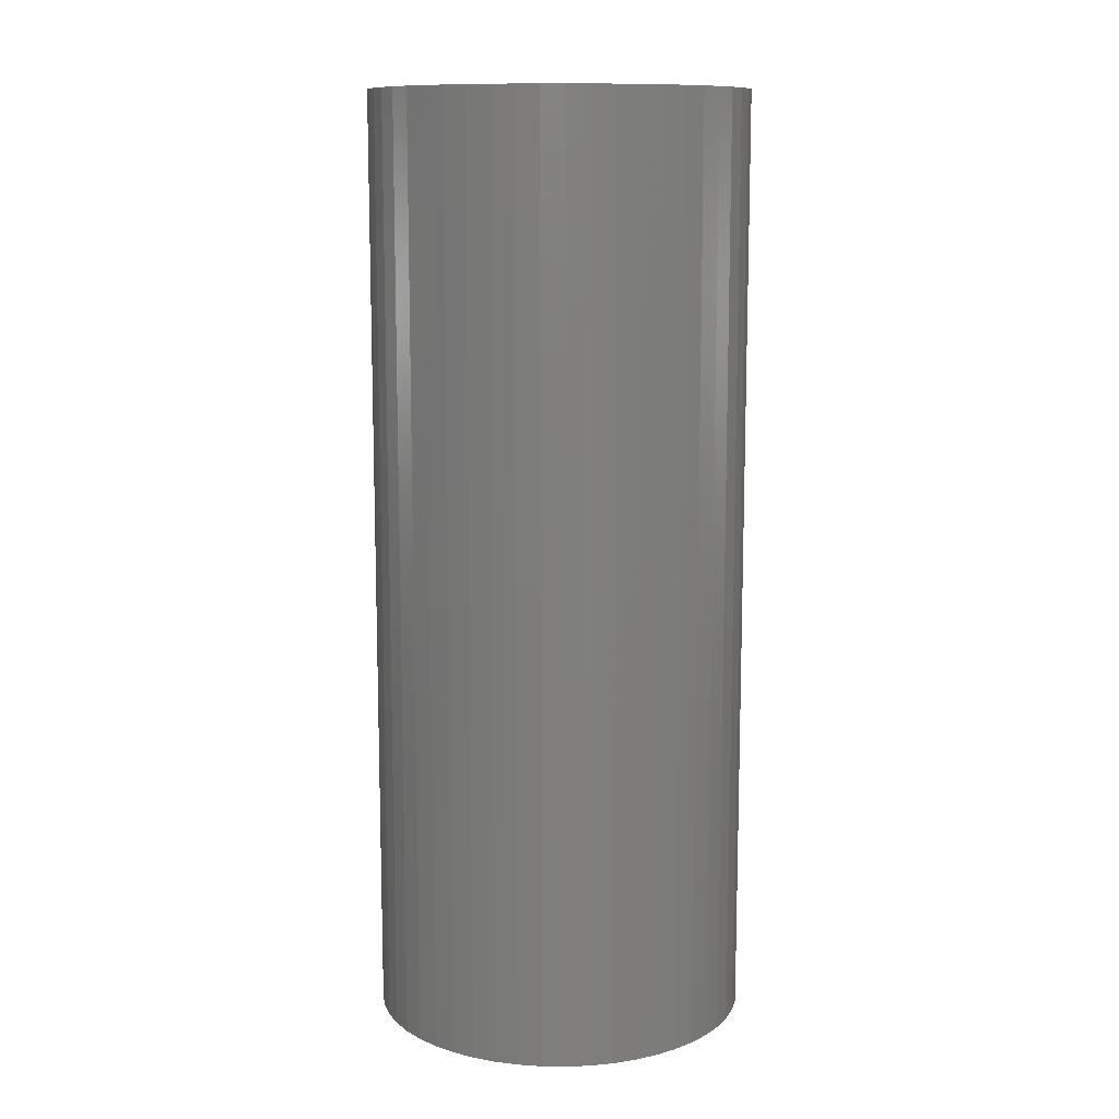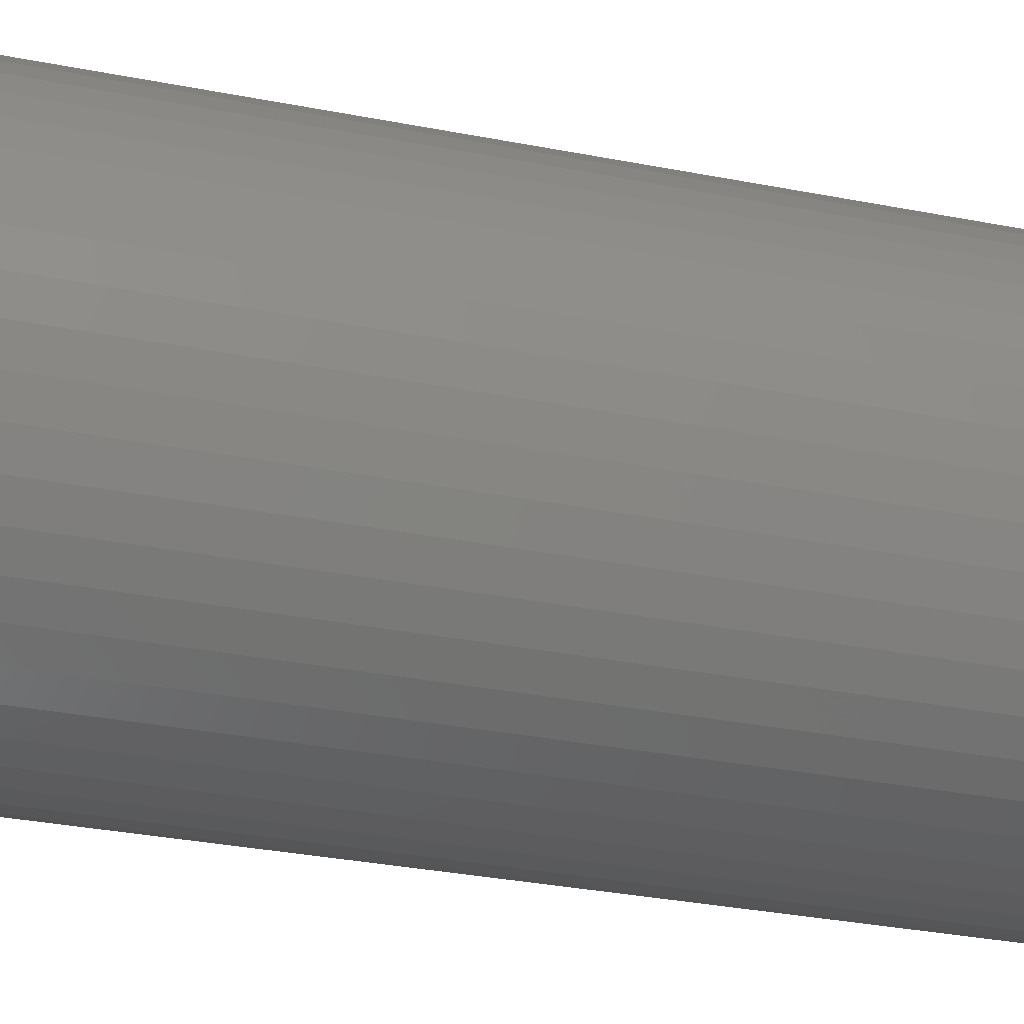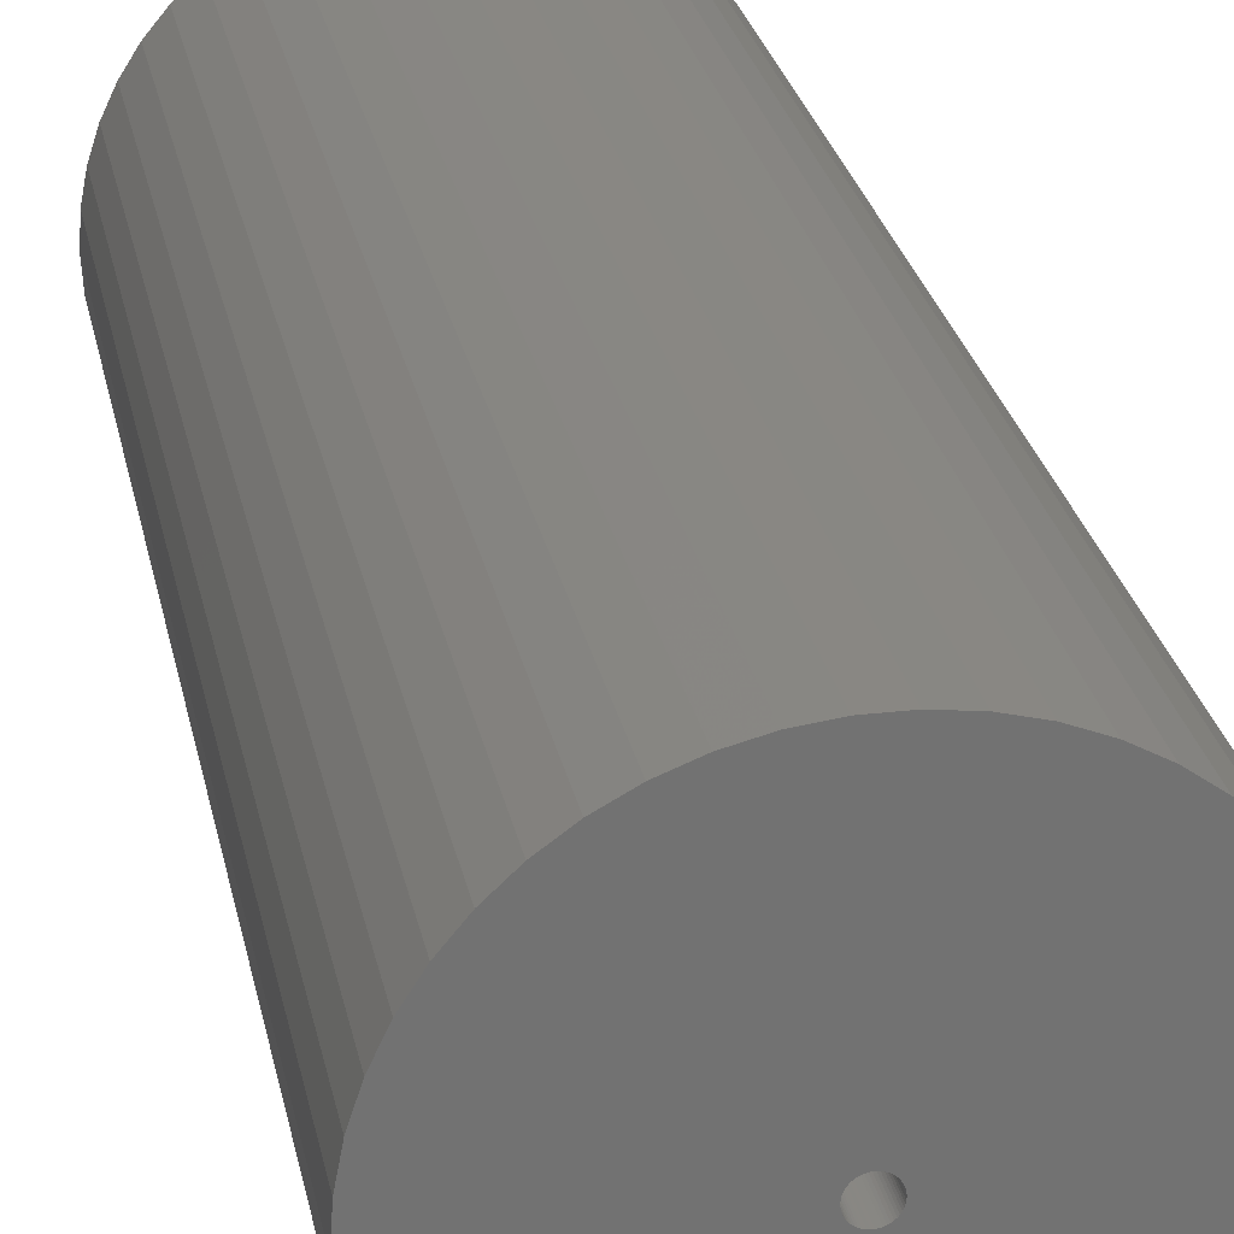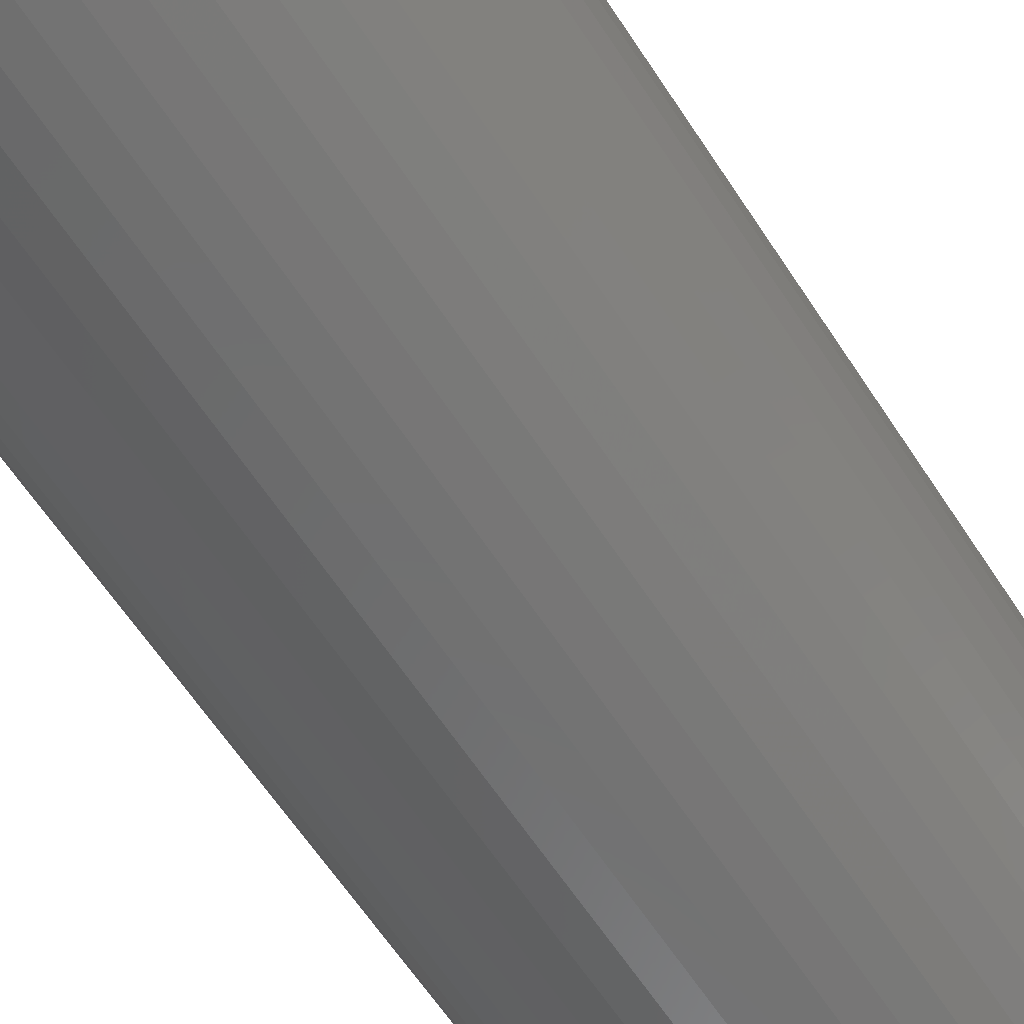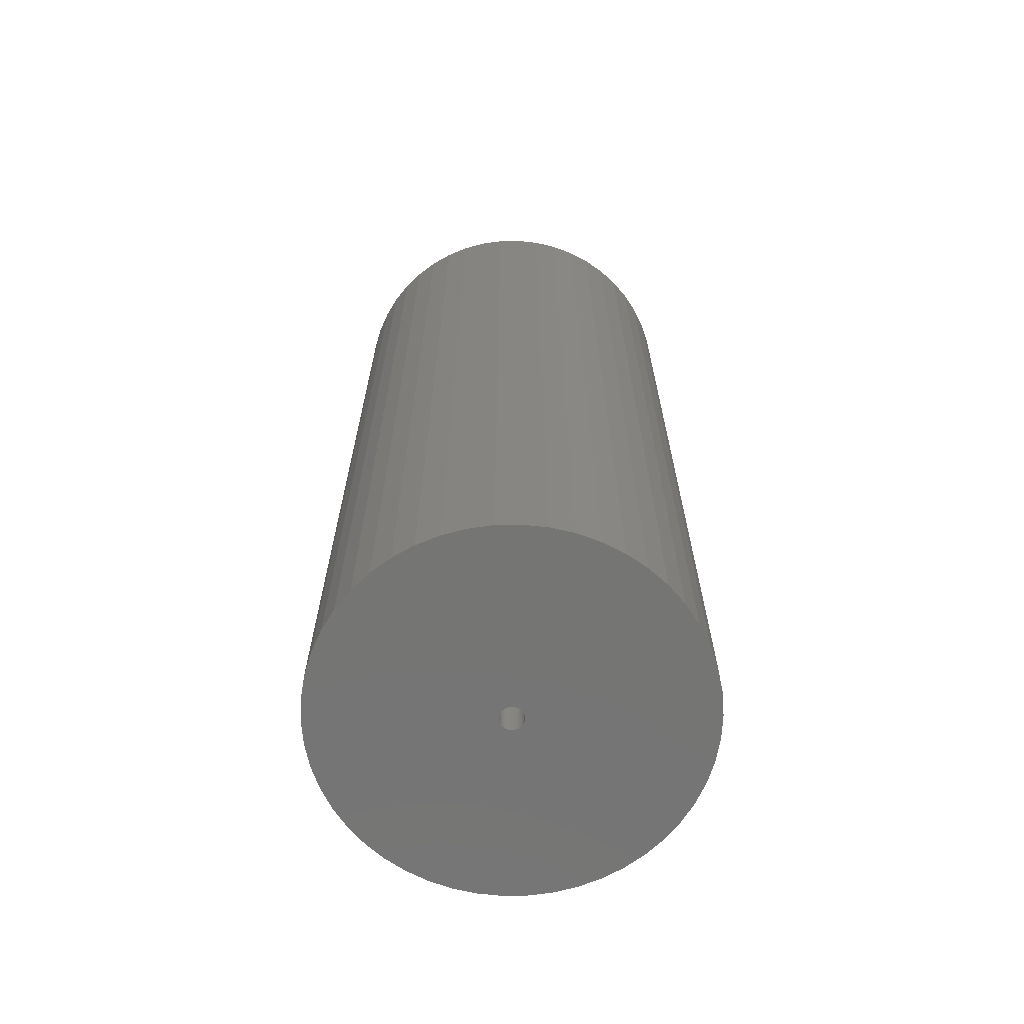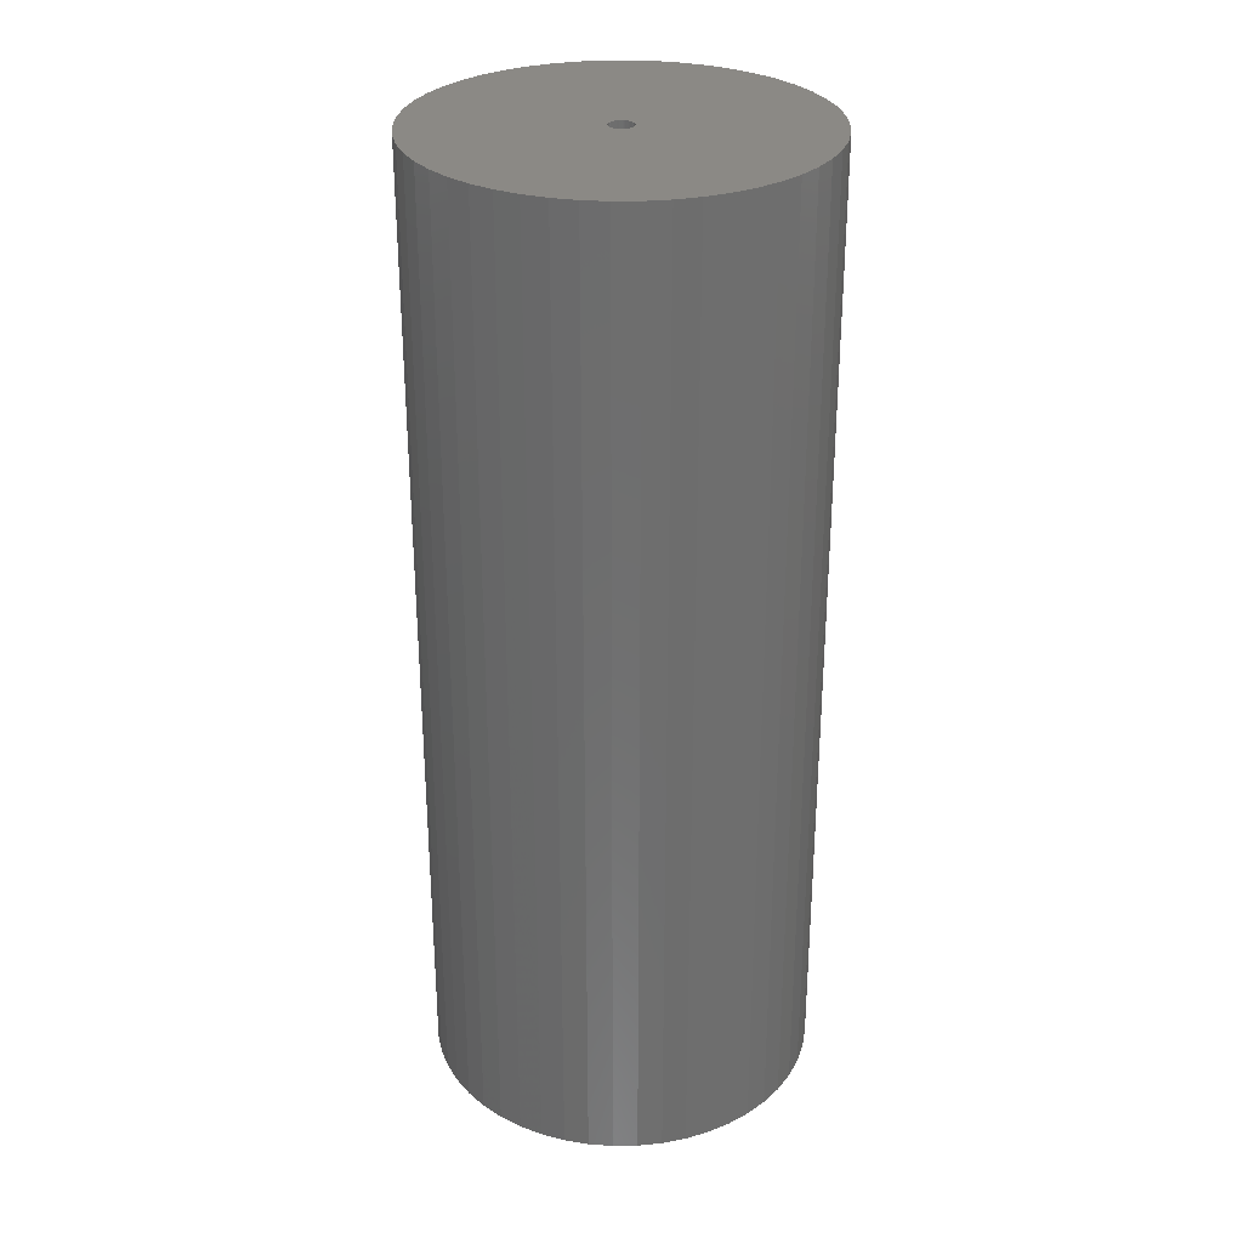
<metadata>
{"format":"stl","ext":"stl","renderer":"f3d","projection":"perspective","resolution":1024,"background":"white","views":[{"elev":11.3,"azim":30.6,"up":"+Z"},{"elev":-29.9,"azim":73.6,"up":"+Y"},{"elev":25.7,"azim":-10.8,"up":"+Y"},{"elev":-61.2,"azim":-147.2,"up":"+Y"},{"elev":-67.0,"azim":-135.8,"up":"+Z"},{"elev":29.8,"azim":106.9,"up":"+Z"}]}
</metadata>
<code>
# stl→obj: 200 verts, 400 faces
v 16 0 40
v 15.87 2.005 -40
v 15.87 2.005 40
v 16 0 -40
v -16 0 -40
v -15.87 2.005 40
v -15.87 2.005 -40
v -16 0 40
v 1.005 15.97 -40
v -1.005 15.97 40
v 1.005 15.97 40
v -1.005 15.97 -40
v -1.005 -15.97 -40
v 1.005 -15.97 40
v -1.005 -15.97 40
v 1.005 -15.97 -40
v 11.66 10.95 -40
v 10.2 12.33 40
v 11.66 10.95 40
v 10.2 12.33 -40
v -10.2 12.33 -40
v -11.66 10.95 40
v -10.2 12.33 40
v -11.66 10.95 -40
v -4.944 15.22 -40
v -6.812 14.48 40
v -4.944 15.22 40
v -6.812 14.48 -40
v 14.88 5.89 40
v 14.02 7.708 -40
v 14.02 7.708 40
v 14.88 5.89 -40
v 6.812 14.48 -40
v 4.944 15.22 40
v 6.812 14.48 40
v 4.944 15.22 -40
v 2.998 15.72 40
v 2.998 15.72 -40
v 8.573 13.51 -40
v 8.573 13.51 40
v -14.88 5.89 -40
v -14.02 7.708 40
v -14.02 7.708 -40
v -14.88 5.89 40
v -15.5 3.979 -40
v -15.5 3.979 40
v -2.998 15.72 40
v -2.998 15.72 -40
v 2.998 -15.72 40
v 2.998 -15.72 -40
v 15.5 3.979 40
v 15.5 3.979 -40
v 12.94 9.405 40
v 12.94 9.405 -40
v -12.94 9.405 40
v -12.94 9.405 -40
v 1 0 40
v 0.9921 0.1253 40
v 15.87 -2.005 40
v 0.9686 0.2487 40
v 0.9921 -0.1253 40
v 0.9298 0.3681 40
v 15.5 -3.979 40
v 0.8763 0.4818 40
v 0.9686 -0.2487 40
v 0.809 0.5878 40
v 14.88 -5.89 40
v 0.729 0.6845 40
v 0.9298 -0.3681 40
v 0.6374 0.7705 40
v 14.02 -7.708 40
v 0.5358 0.8443 40
v 0.8763 -0.4818 40
v 0.4258 0.9048 40
v 12.94 -9.405 40
v 0.309 0.9511 40
v 0.809 -0.5878 40
v 0.1874 0.9823 40
v 11.66 -10.95 40
v 0.729 -0.6845 40
v 0.06279 0.998 40
v -0.06279 0.998 40
v -0.1874 0.9823 40
v -0.309 0.9511 40
v -0.4258 0.9048 40
v -0.5358 0.8443 40
v -8.573 13.51 40
v -0.6374 0.7705 40
v -0.729 0.6845 40
v 10.2 -12.33 40
v 0.6374 -0.7705 40
v 8.573 -13.51 40
v 0.5358 -0.8443 40
v 6.812 -14.48 40
v 0.4258 -0.9048 40
v 4.944 -15.22 40
v 0.309 -0.9511 40
v 0.1874 -0.9823 40
v 0.06279 -0.998 40
v -0.06279 -0.998 40
v -0.1874 -0.9823 40
v -2.998 -15.72 40
v -0.309 -0.9511 40
v -4.944 -15.22 40
v -0.4258 -0.9048 40
v -6.812 -14.48 40
v -0.5358 -0.8443 40
v -8.573 -13.51 40
v -0.6374 -0.7705 40
v -10.2 -12.33 40
v -0.729 -0.6845 40
v -11.66 -10.95 40
v -0.809 -0.5878 40
v -12.94 -9.405 40
v -0.8763 -0.4818 40
v -14.02 -7.708 40
v -0.9298 -0.3681 40
v -14.88 -5.89 40
v -0.9686 -0.2487 40
v -15.5 -3.979 40
v -0.9921 -0.1253 40
v -15.87 -2.005 40
v -1 0 40
v -0.809 0.5878 40
v -0.8763 0.4818 40
v -0.9298 0.3681 40
v -0.9686 0.2487 40
v -0.9921 0.1253 40
v -8.573 13.51 -40
v 15.87 -2.005 -40
v 14.88 -5.89 -40
v 14.02 -7.708 -40
v -11.66 -10.95 -40
v -10.2 -12.33 -40
v -14.02 -7.708 -40
v -14.88 -5.89 -40
v -12.94 -9.405 -40
v 1 0 -40
v 0.9921 -0.1253 -40
v 15.5 -3.979 -40
v 0.9686 -0.2487 -40
v 0.9921 0.1253 -40
v 0.9298 -0.3681 -40
v 0.8763 -0.4818 -40
v 12.94 -9.405 -40
v 0.9686 0.2487 -40
v 0.809 -0.5878 -40
v 11.66 -10.95 -40
v 0.729 -0.6845 -40
v 10.2 -12.33 -40
v 0.9298 0.3681 -40
v 0.6374 -0.7705 -40
v 8.573 -13.51 -40
v 0.5358 -0.8443 -40
v 6.812 -14.48 -40
v 0.8763 0.4818 -40
v 0.4258 -0.9048 -40
v 4.944 -15.22 -40
v 0.309 -0.9511 -40
v 0.809 0.5878 -40
v 0.1874 -0.9823 -40
v 0.729 0.6845 -40
v 0.06279 -0.998 -40
v -0.06279 -0.998 -40
v -0.1874 -0.9823 -40
v -2.998 -15.72 -40
v -0.309 -0.9511 -40
v -4.944 -15.22 -40
v -0.4258 -0.9048 -40
v -6.812 -14.48 -40
v -0.5358 -0.8443 -40
v -8.573 -13.51 -40
v -0.6374 -0.7705 -40
v -0.729 -0.6845 -40
v 0.6374 0.7705 -40
v 0.5358 0.8443 -40
v 0.4258 0.9048 -40
v 0.309 0.9511 -40
v 0.1874 0.9823 -40
v 0.06279 0.998 -40
v -0.06279 0.998 -40
v -0.1874 0.9823 -40
v -0.309 0.9511 -40
v -0.4258 0.9048 -40
v -0.5358 0.8443 -40
v -0.6374 0.7705 -40
v -0.729 0.6845 -40
v -0.809 0.5878 -40
v -0.8763 0.4818 -40
v -0.9298 0.3681 -40
v -0.9686 0.2487 -40
v -0.9921 0.1253 -40
v -1 0 -40
v -0.809 -0.5878 -40
v -0.8763 -0.4818 -40
v -0.9298 -0.3681 -40
v -0.9686 -0.2487 -40
v -15.5 -3.979 -40
v -0.9921 -0.1253 -40
v -15.87 -2.005 -40
f 1 2 3
f 2 1 4
f 5 6 7
f 6 5 8
f 9 10 11
f 10 9 12
f 13 14 15
f 14 13 16
f 17 18 19
f 18 17 20
f 21 22 23
f 22 21 24
f 25 26 27
f 26 25 28
f 29 30 31
f 30 29 32
f 33 34 35
f 34 33 36
f 36 37 34
f 37 36 38
f 39 35 40
f 35 39 33
f 41 42 43
f 42 41 44
f 45 44 41
f 44 45 46
f 12 47 10
f 47 12 48
f 16 49 14
f 49 16 50
f 51 32 29
f 32 51 52
f 3 52 51
f 52 3 2
f 53 17 19
f 17 53 54
f 31 54 53
f 54 31 30
f 38 11 37
f 11 38 9
f 20 40 18
f 40 20 39
f 43 55 56
f 55 43 42
f 56 22 24
f 22 56 55
f 7 46 45
f 46 7 6
f 57 1 3
f 58 3 51
f 1 57 59
f 60 51 29
f 61 59 57
f 62 29 31
f 59 61 63
f 64 31 53
f 65 63 61
f 66 53 19
f 63 65 67
f 68 19 18
f 69 67 65
f 70 18 40
f 67 69 71
f 72 40 35
f 73 71 69
f 74 35 34
f 71 73 75
f 76 34 37
f 77 75 73
f 78 37 11
f 75 77 79
f 80 79 77
f 3 58 57
f 51 60 58
f 29 62 60
f 31 64 62
f 53 66 64
f 19 68 66
f 18 70 68
f 40 72 70
f 35 74 72
f 34 76 74
f 37 78 76
f 11 81 78
f 11 82 81
f 10 82 11
f 82 10 83
f 47 83 10
f 83 47 84
f 27 84 47
f 84 27 85
f 26 85 27
f 85 26 86
f 87 86 26
f 86 87 88
f 23 88 87
f 22 89 23
f 88 23 89
f 79 80 90
f 91 90 80
f 90 91 92
f 93 92 91
f 92 93 94
f 95 94 93
f 94 95 96
f 97 96 95
f 96 97 49
f 98 49 97
f 49 98 14
f 99 14 98
f 100 14 99
f 15 100 101
f 102 101 103
f 104 103 105
f 106 105 107
f 108 107 109
f 110 109 111
f 112 111 113
f 114 113 115
f 116 115 117
f 118 117 119
f 120 119 121
f 100 15 14
f 122 121 123
f 89 22 124
f 55 124 22
f 101 102 15
f 124 55 125
f 103 104 102
f 42 125 55
f 105 106 104
f 125 42 126
f 107 108 106
f 44 126 42
f 109 110 108
f 126 44 127
f 111 112 110
f 46 127 44
f 113 114 112
f 127 46 128
f 115 116 114
f 6 128 46
f 117 118 116
f 128 6 123
f 119 120 118
f 8 123 6
f 121 122 120
f 123 8 122
f 28 87 26
f 87 28 129
f 129 23 87
f 23 129 21
f 48 27 47
f 27 48 25
f 59 4 1
f 4 59 130
f 71 131 67
f 131 71 132
f 133 110 112
f 110 133 134
f 135 118 136
f 118 135 116
f 137 116 135
f 116 137 114
f 138 4 130
f 139 130 140
f 4 138 2
f 141 140 131
f 142 2 138
f 143 131 132
f 2 142 52
f 144 132 145
f 146 52 142
f 147 145 148
f 52 146 32
f 149 148 150
f 151 32 146
f 152 150 153
f 32 151 30
f 154 153 155
f 156 30 151
f 157 155 158
f 30 156 54
f 159 158 50
f 160 54 156
f 161 50 16
f 54 160 17
f 162 17 160
f 130 139 138
f 140 141 139
f 131 143 141
f 132 144 143
f 145 147 144
f 148 149 147
f 150 152 149
f 153 154 152
f 155 157 154
f 158 159 157
f 50 161 159
f 16 163 161
f 16 164 163
f 13 164 16
f 164 13 165
f 166 165 13
f 165 166 167
f 168 167 166
f 167 168 169
f 170 169 168
f 169 170 171
f 172 171 170
f 171 172 173
f 134 173 172
f 133 174 134
f 173 134 174
f 17 162 20
f 175 20 162
f 20 175 39
f 176 39 175
f 39 176 33
f 177 33 176
f 33 177 36
f 178 36 177
f 36 178 38
f 179 38 178
f 38 179 9
f 180 9 179
f 181 9 180
f 12 181 182
f 48 182 183
f 25 183 184
f 28 184 185
f 129 185 186
f 21 186 187
f 24 187 188
f 56 188 189
f 43 189 190
f 41 190 191
f 45 191 192
f 181 12 9
f 7 192 193
f 174 133 194
f 137 194 133
f 182 48 12
f 194 137 195
f 183 25 48
f 135 195 137
f 184 28 25
f 195 135 196
f 185 129 28
f 136 196 135
f 186 21 129
f 196 136 197
f 187 24 21
f 198 197 136
f 188 56 24
f 197 198 199
f 189 43 56
f 200 199 198
f 190 41 43
f 199 200 193
f 191 45 41
f 5 193 200
f 192 7 45
f 193 5 7
f 155 92 94
f 92 155 153
f 67 140 63
f 140 67 131
f 133 114 137
f 114 133 112
f 136 120 198
f 120 136 118
f 150 79 90
f 79 150 148
f 158 94 96
f 94 158 155
f 50 96 49
f 96 50 158
f 63 130 59
f 130 63 140
f 75 132 71
f 132 75 145
f 79 145 75
f 145 79 148
f 166 15 102
f 15 166 13
f 168 102 104
f 102 168 166
f 198 122 200
f 122 198 120
f 200 8 5
f 8 200 122
f 153 90 92
f 90 153 150
f 170 104 106
f 104 170 168
f 172 106 108
f 106 172 170
f 134 108 110
f 108 134 172
f 138 58 142
f 58 138 57
f 123 192 128
f 192 123 193
f 181 81 82
f 81 181 180
f 163 100 99
f 100 163 164
f 149 91 80
f 91 149 152
f 175 68 70
f 68 175 162
f 187 88 89
f 88 187 186
f 184 84 85
f 84 184 183
f 151 64 156
f 64 151 62
f 142 60 146
f 60 142 58
f 178 74 76
f 74 178 177
f 176 70 72
f 70 176 175
f 126 189 125
f 189 126 190
f 127 190 126
f 190 127 191
f 185 85 86
f 85 185 184
f 183 83 84
f 83 183 182
f 161 99 98
f 99 161 163
f 146 62 151
f 62 146 60
f 160 68 162
f 68 160 66
f 156 66 160
f 66 156 64
f 179 76 78
f 76 179 178
f 180 78 81
f 78 180 179
f 177 72 74
f 72 177 176
f 125 188 124
f 188 125 189
f 124 187 89
f 187 124 188
f 128 191 127
f 191 128 192
f 186 86 88
f 86 186 185
f 182 82 83
f 82 182 181
f 141 61 139
f 61 141 65
f 115 196 117
f 196 115 195
f 113 195 115
f 195 113 194
f 154 95 93
f 95 154 157
f 149 77 147
f 77 149 80
f 144 69 143
f 69 144 73
f 139 57 138
f 57 139 61
f 111 194 113
f 194 111 174
f 117 197 119
f 197 117 196
f 121 193 123
f 193 121 199
f 152 93 91
f 93 152 154
f 157 97 95
f 97 157 159
f 159 98 97
f 98 159 161
f 147 73 144
f 73 147 77
f 143 65 141
f 65 143 69
f 167 105 103
f 105 167 169
f 165 103 101
f 103 165 167
f 119 199 121
f 199 119 197
f 169 107 105
f 107 169 171
f 164 101 100
f 101 164 165
f 171 109 107
f 109 171 173
f 173 111 109
f 111 173 174

</code>
